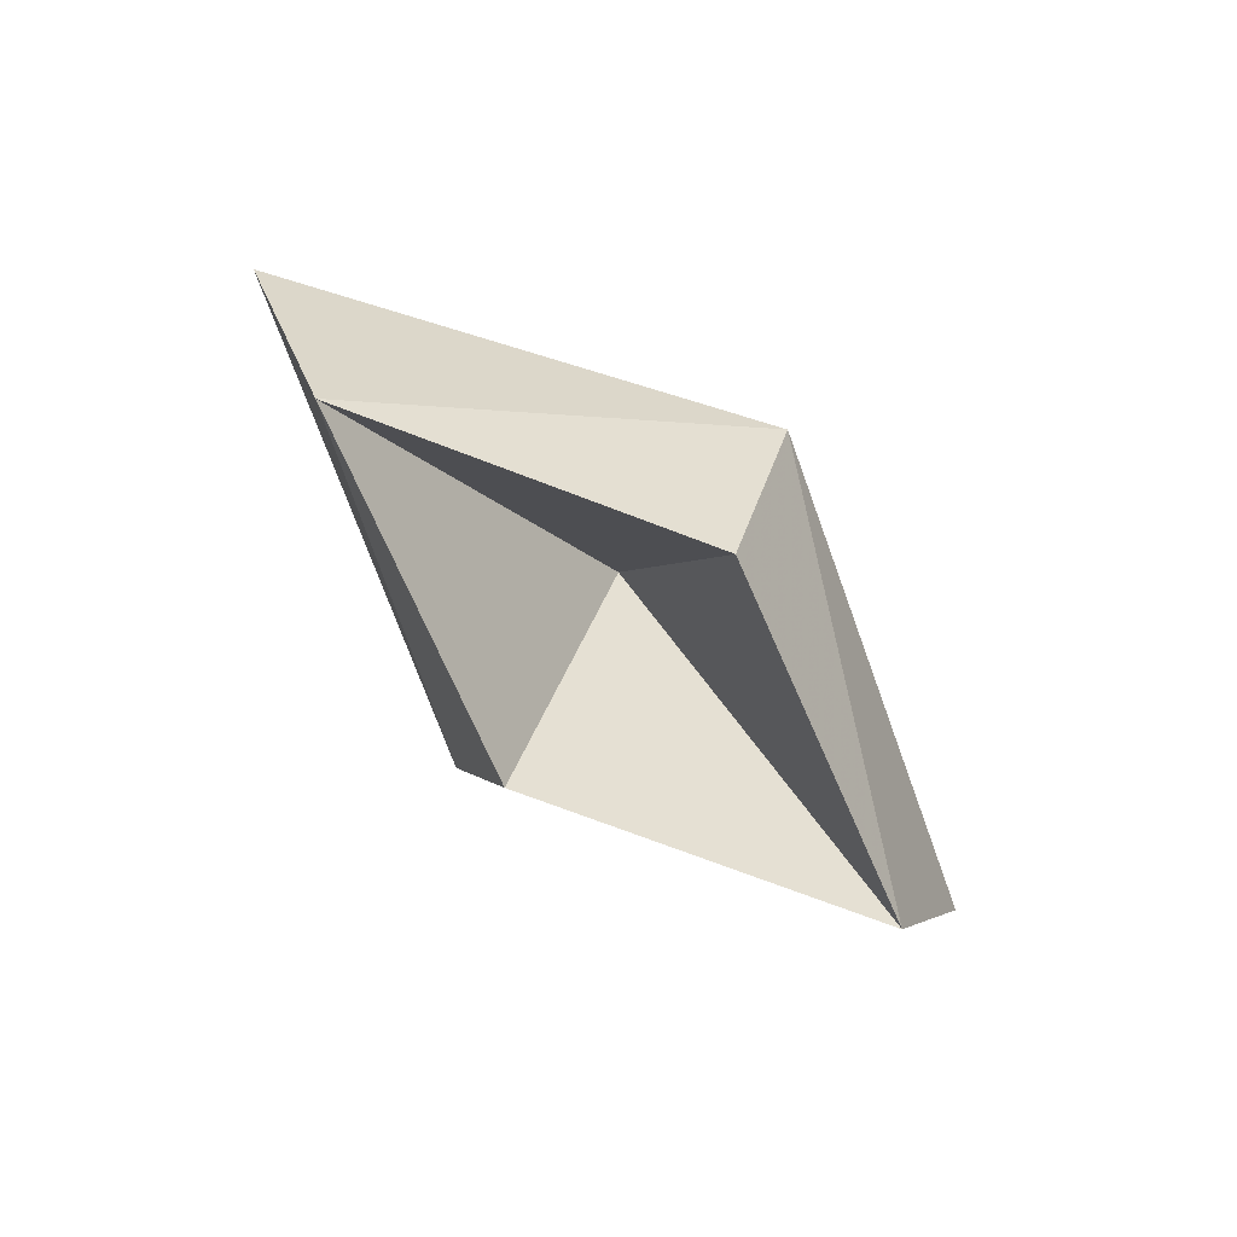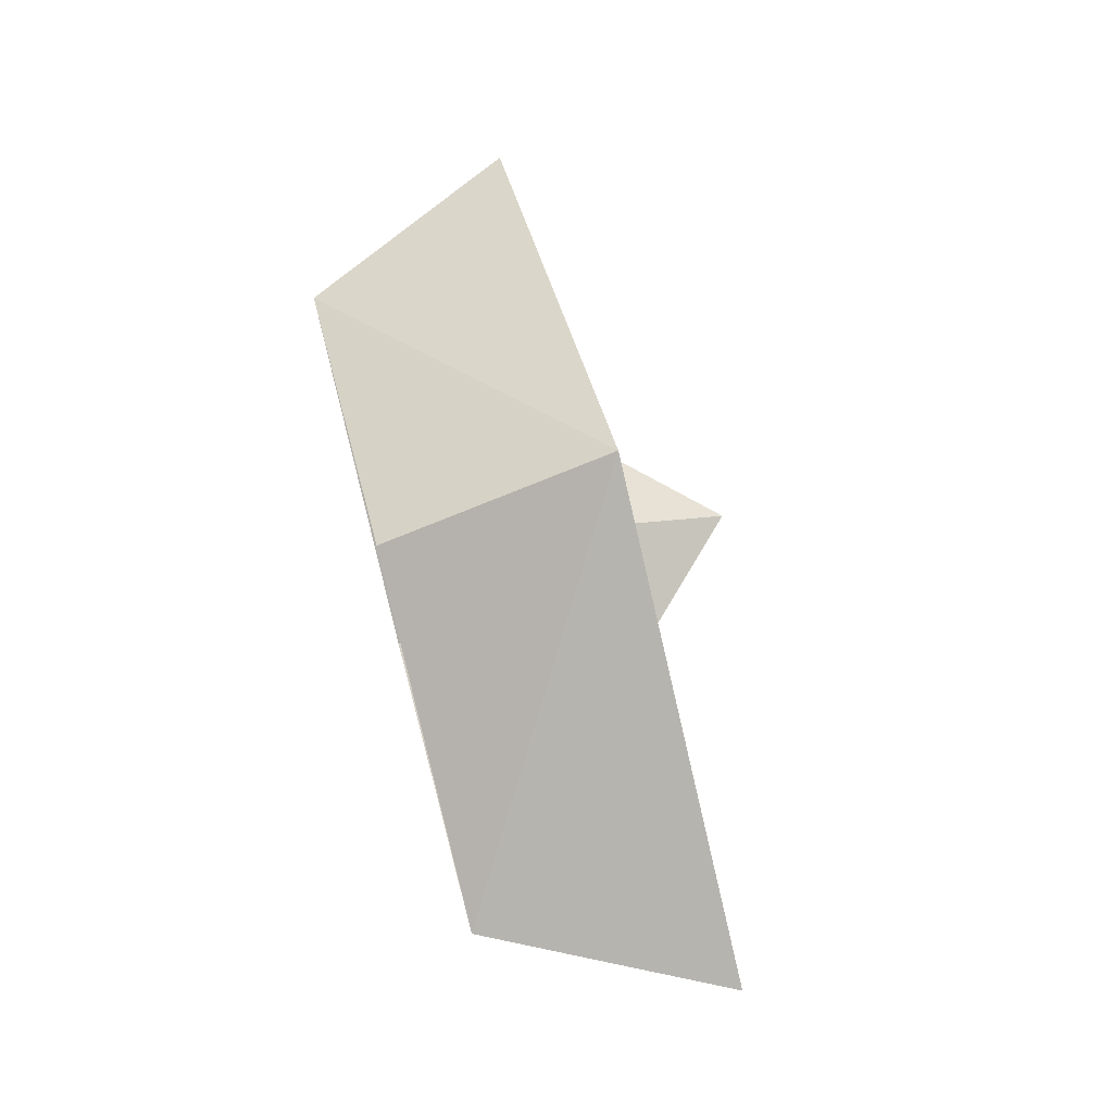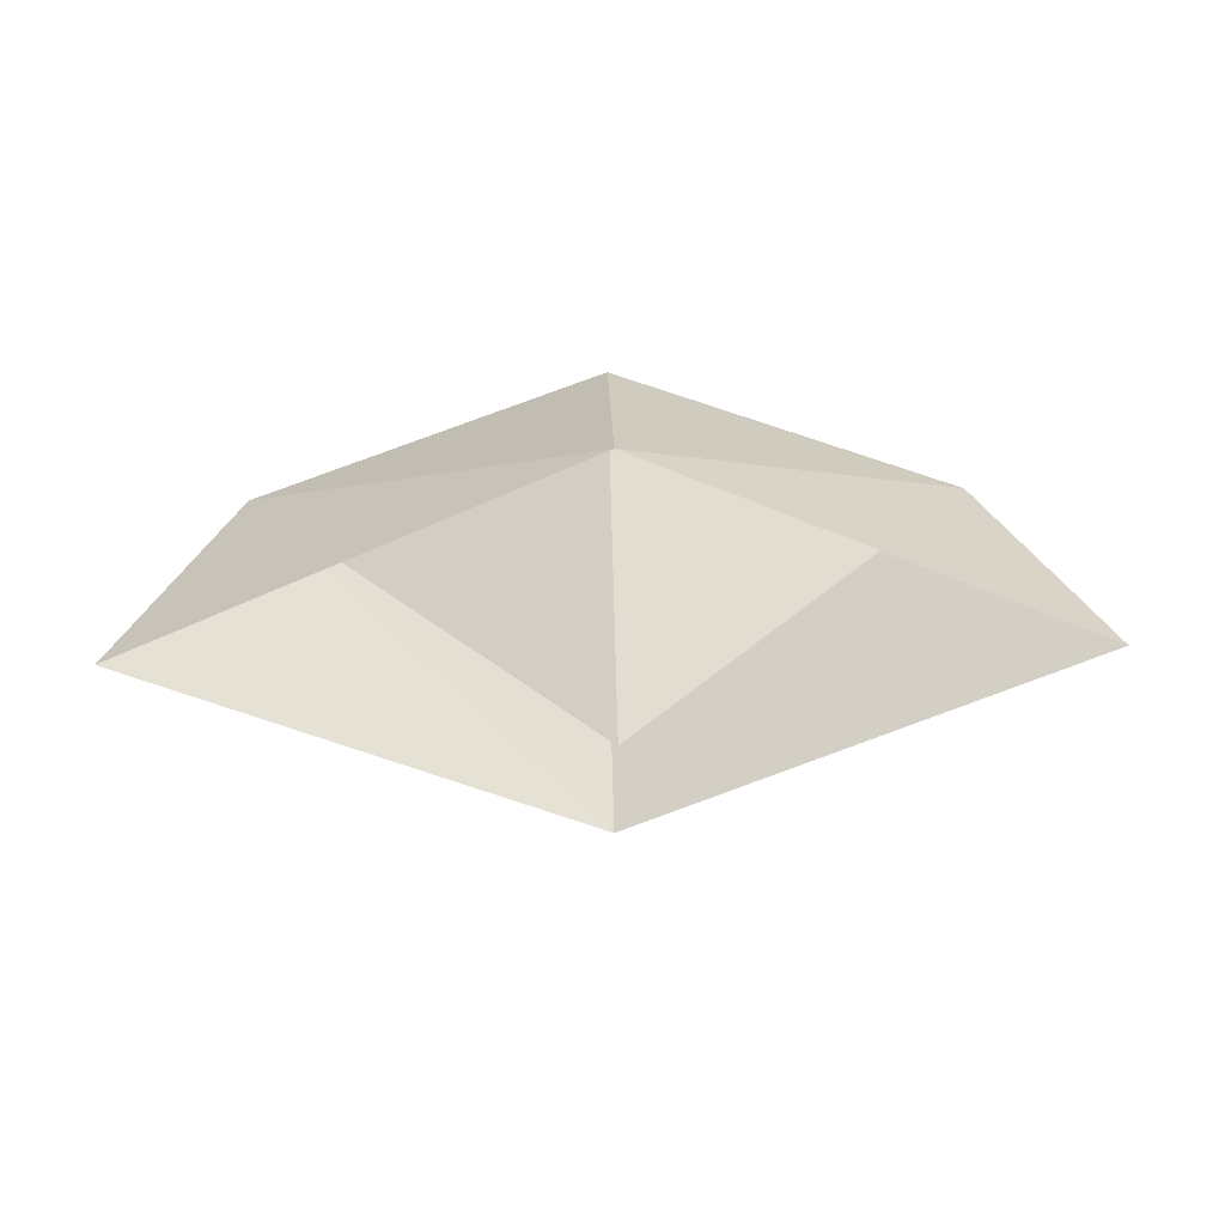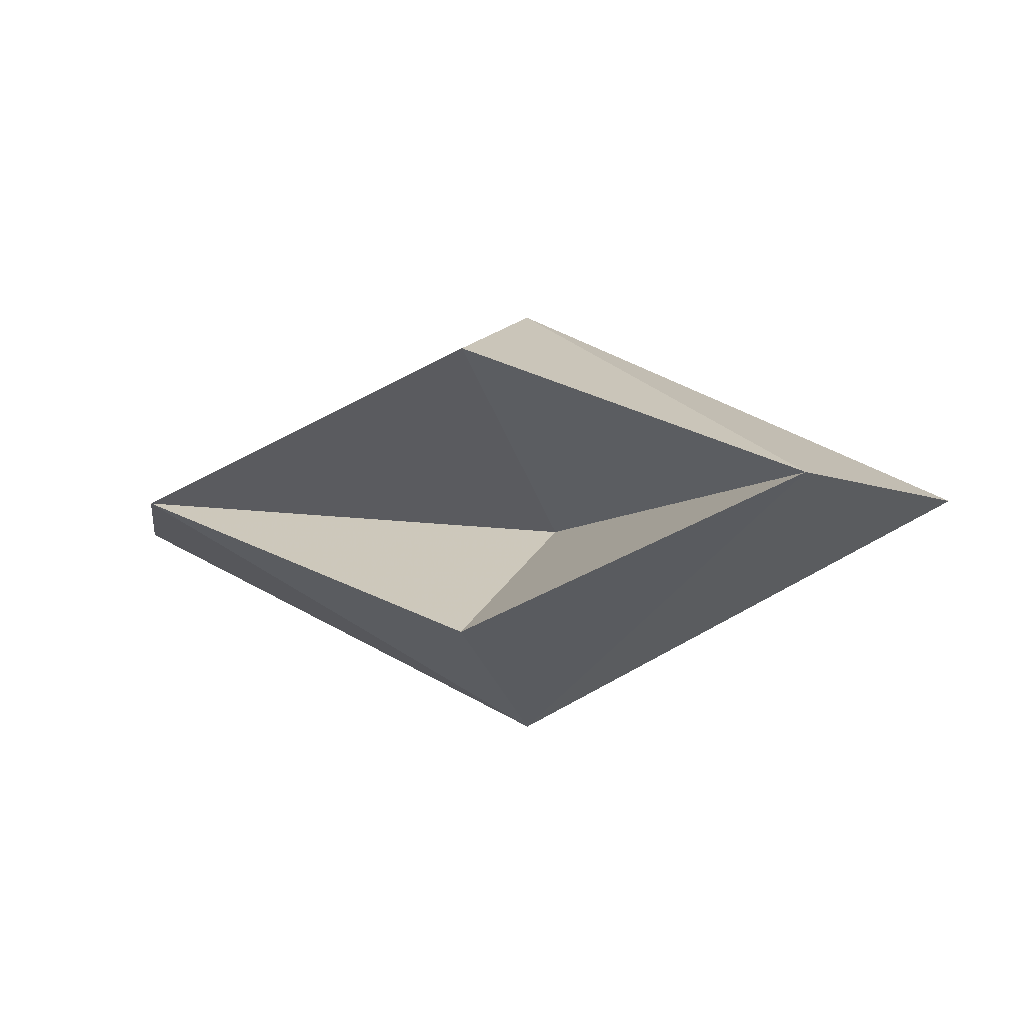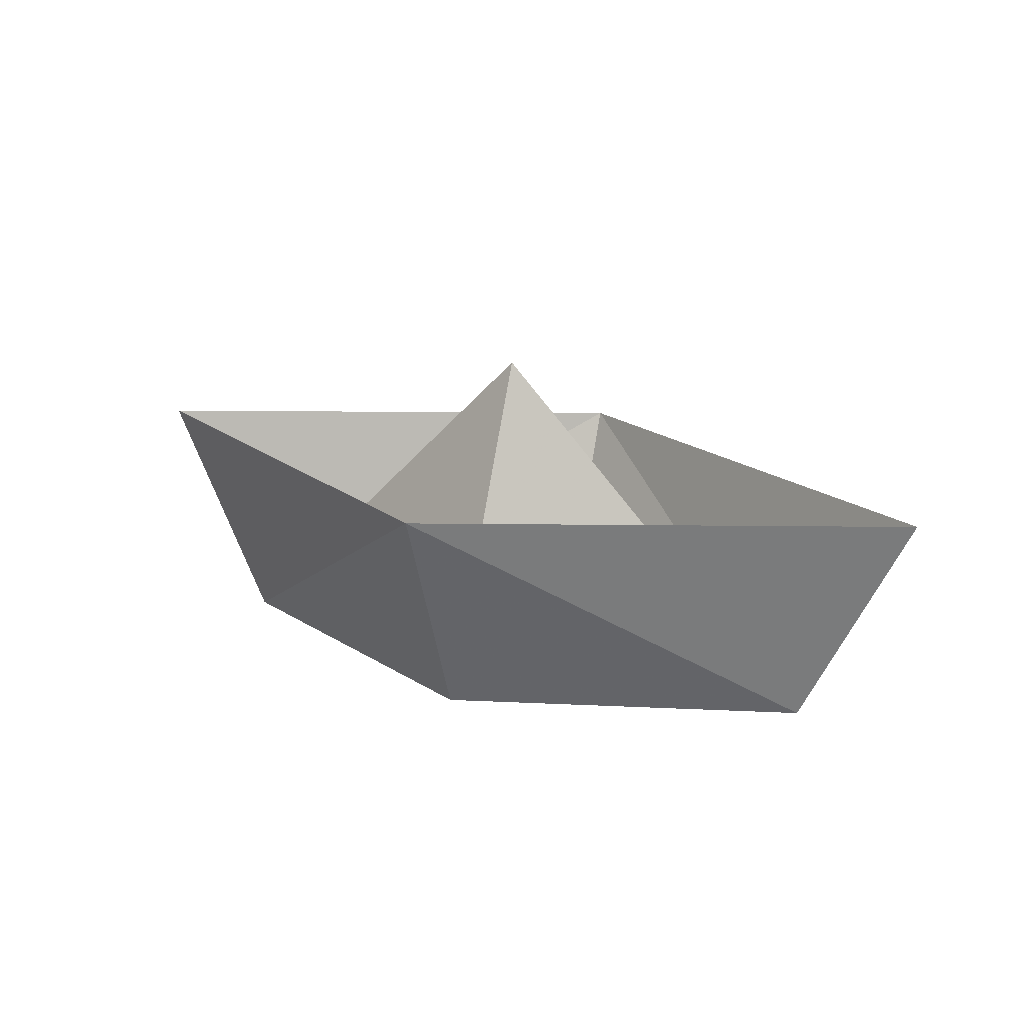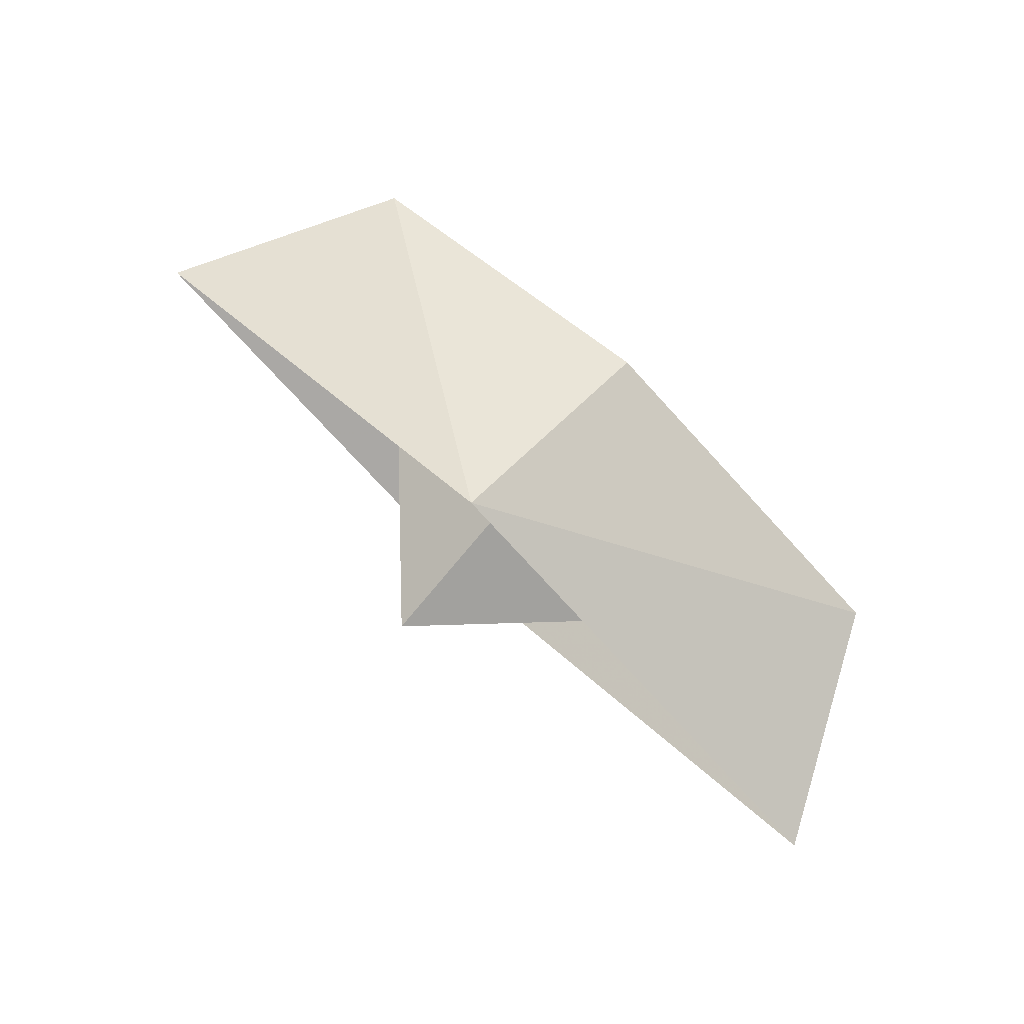
<metadata>
{"format":"obj","ext":"obj","renderer":"f3d","projection":"perspective","resolution":1024,"background":"white","views":[{"elev":-74.4,"azim":136.6,"up":"+Z"},{"elev":69.2,"azim":-104.7,"up":"+Y"},{"elev":41.3,"azim":-1.6,"up":"+Y"},{"elev":-8.2,"azim":-162.9,"up":"+Y"},{"elev":18.9,"azim":-152.2,"up":"+Z"},{"elev":77.5,"azim":43.3,"up":"+Y"}]}
</metadata>
<code>
v 3 0 0    - 1
v 0 1.25 0   - 2
v -3 0 0   - 3
v 0 -1.25 0  - 4
v 4 0 2    - 5
v 0 2 2    - 6
v -4 0 2   - 7
v 0 -2 2   - 8
v 0 0 3    - 9 - Sail tip
f 1 5 8
f 1 4 8
f 3 4 8
f 3 8 7
f 8 5 1
f 8 4 1
f 8 4 3
f 7 8 3
f 3 6 7
f 2 3 6
f 1 2 6
f 1 5 6
f 7 6 3
f 6 3 2
f 6 2 1
f 6 5 1
f 1 4 9
f 3 4 9
f 1 2 9
f 3 2 9
f 9 4 1
f 9 4 3
f 9 2 1
f 9 2 3

</code>
